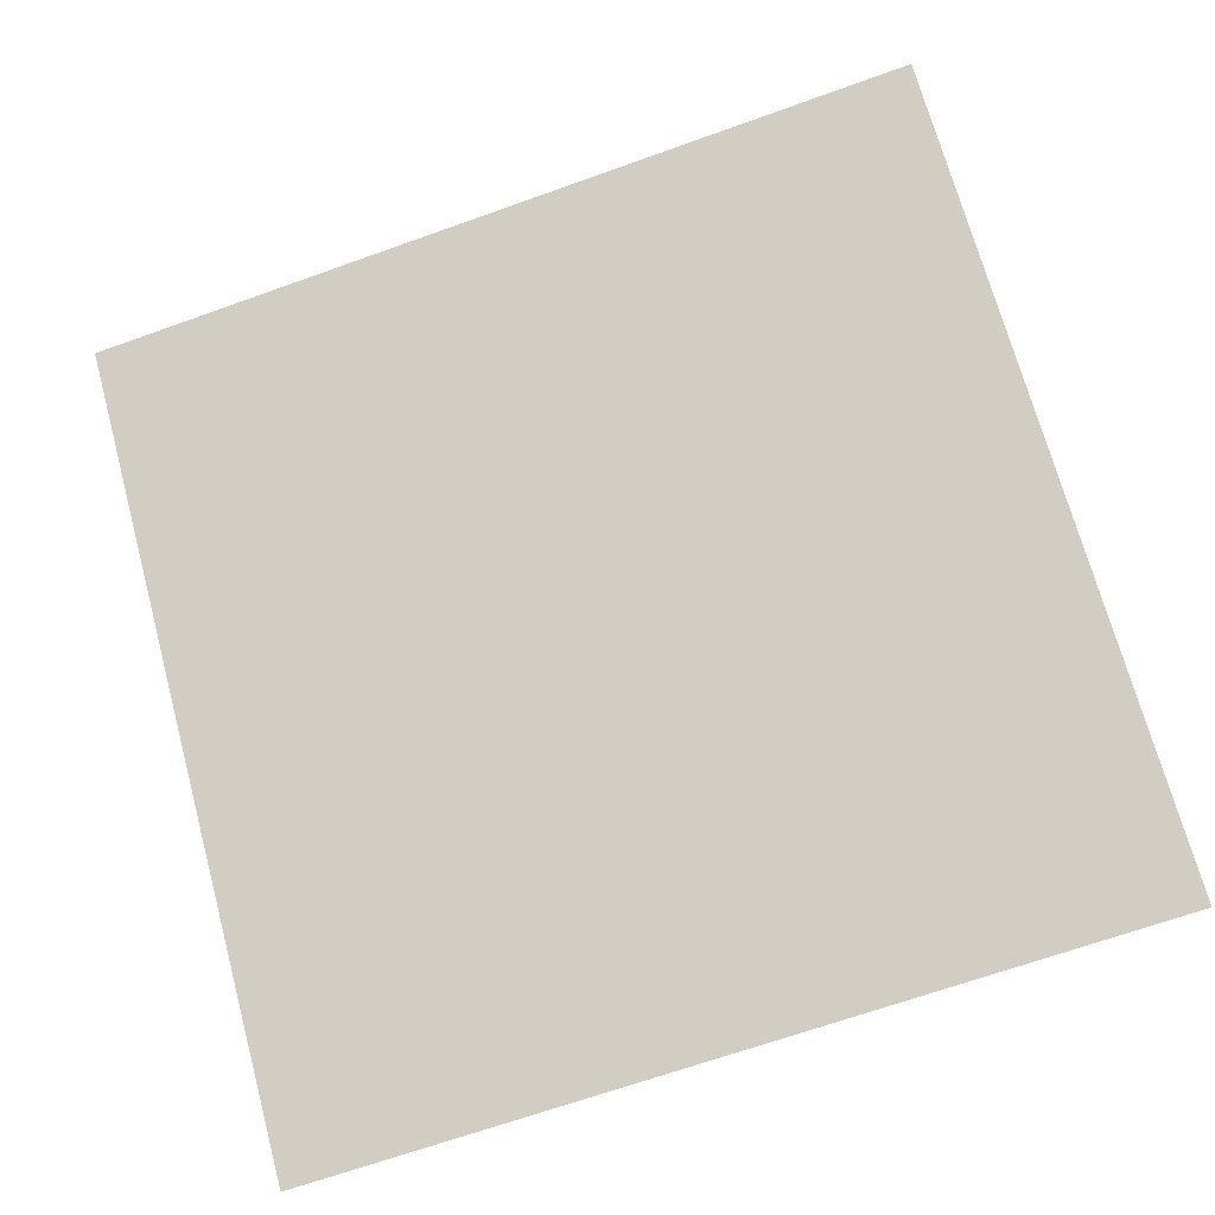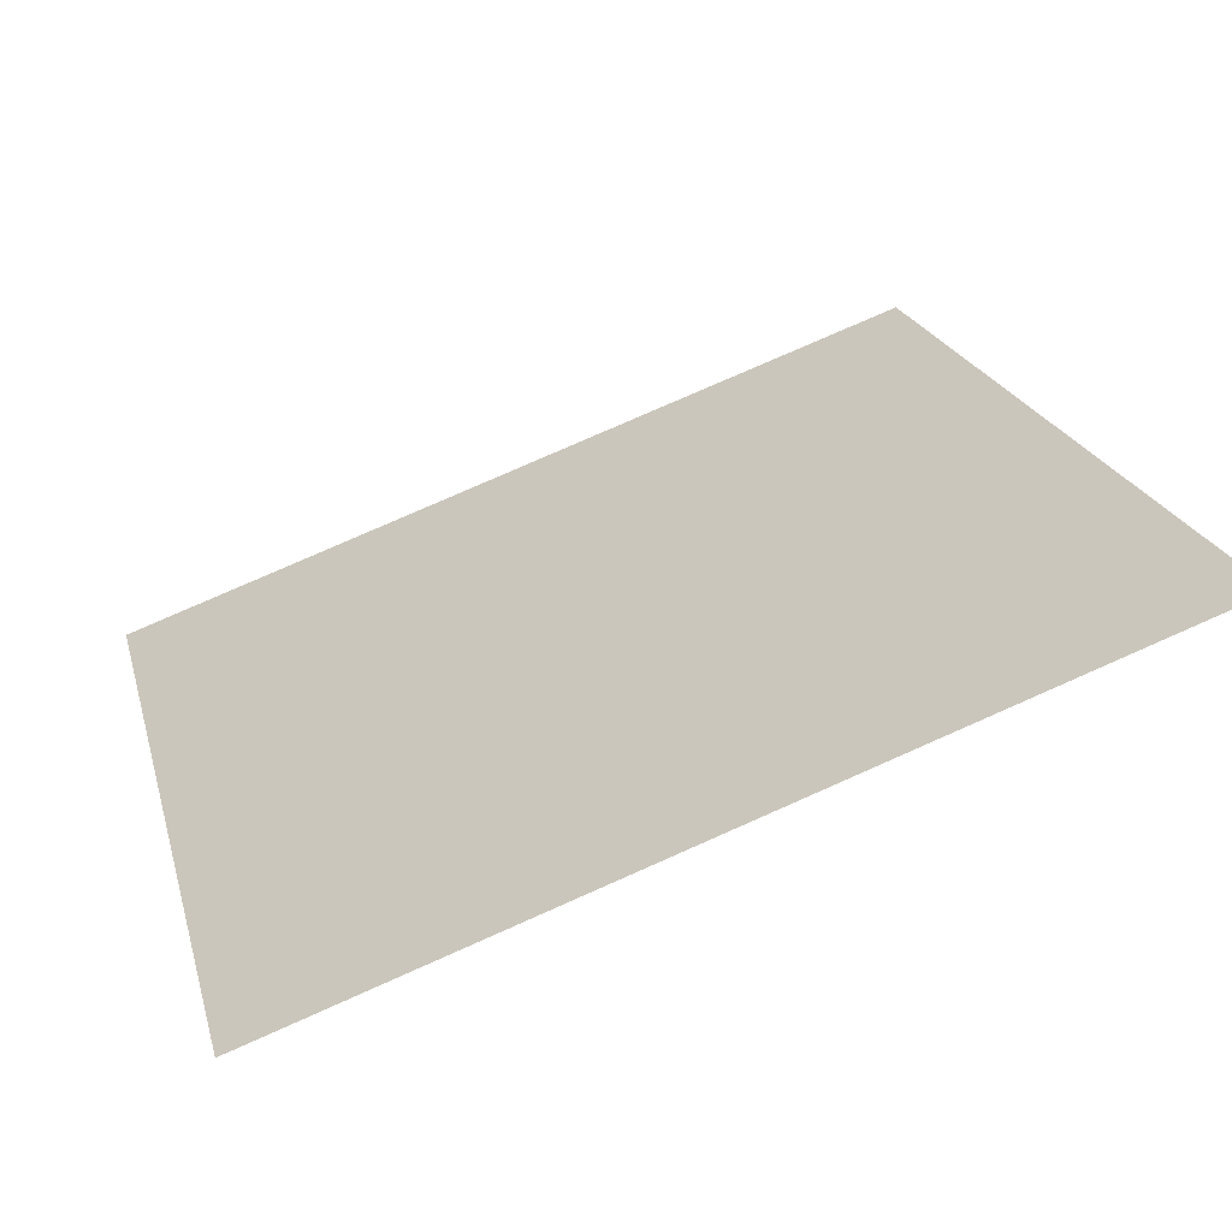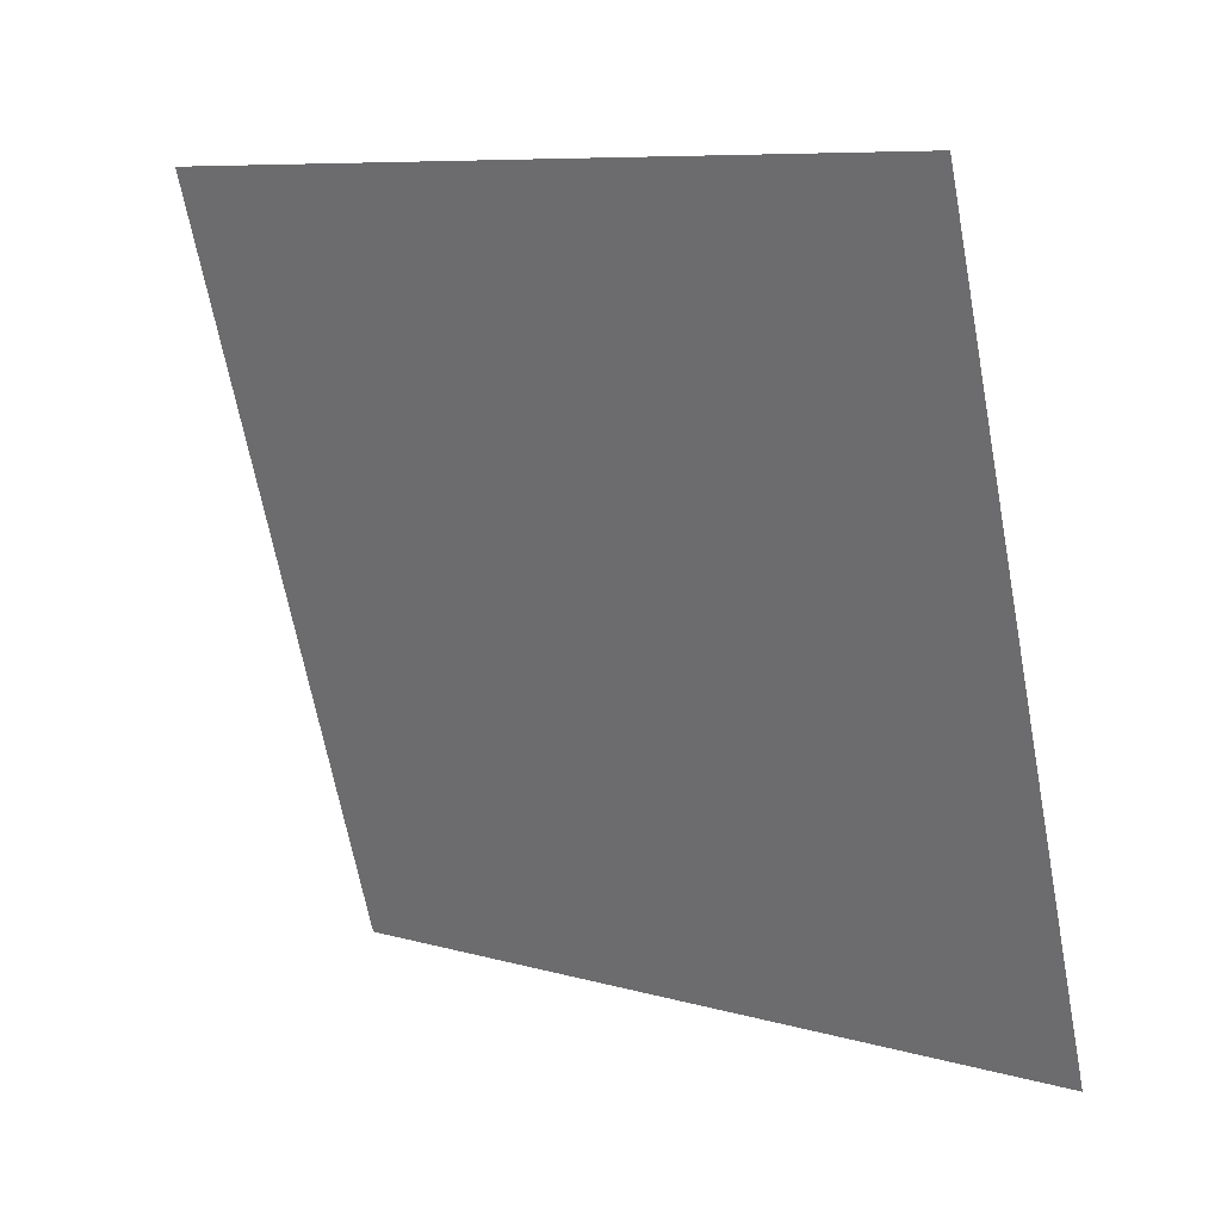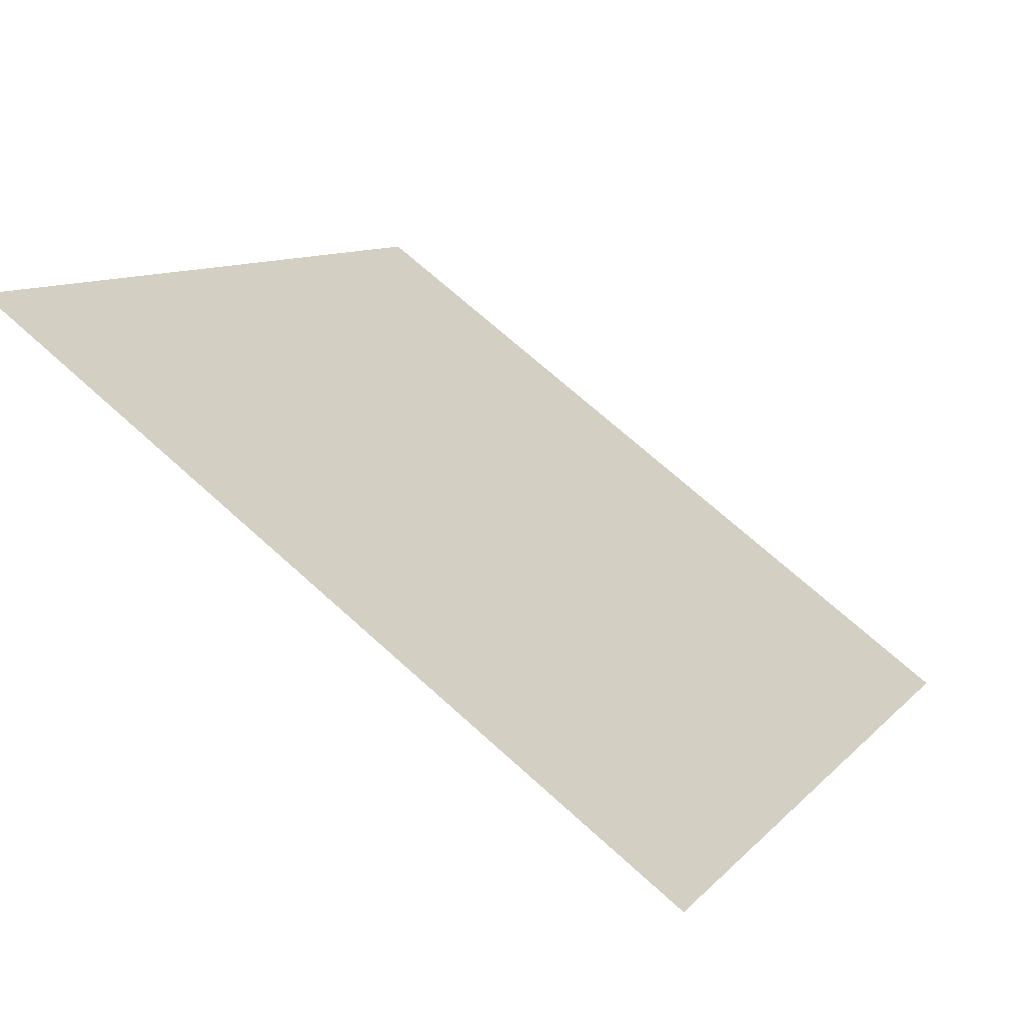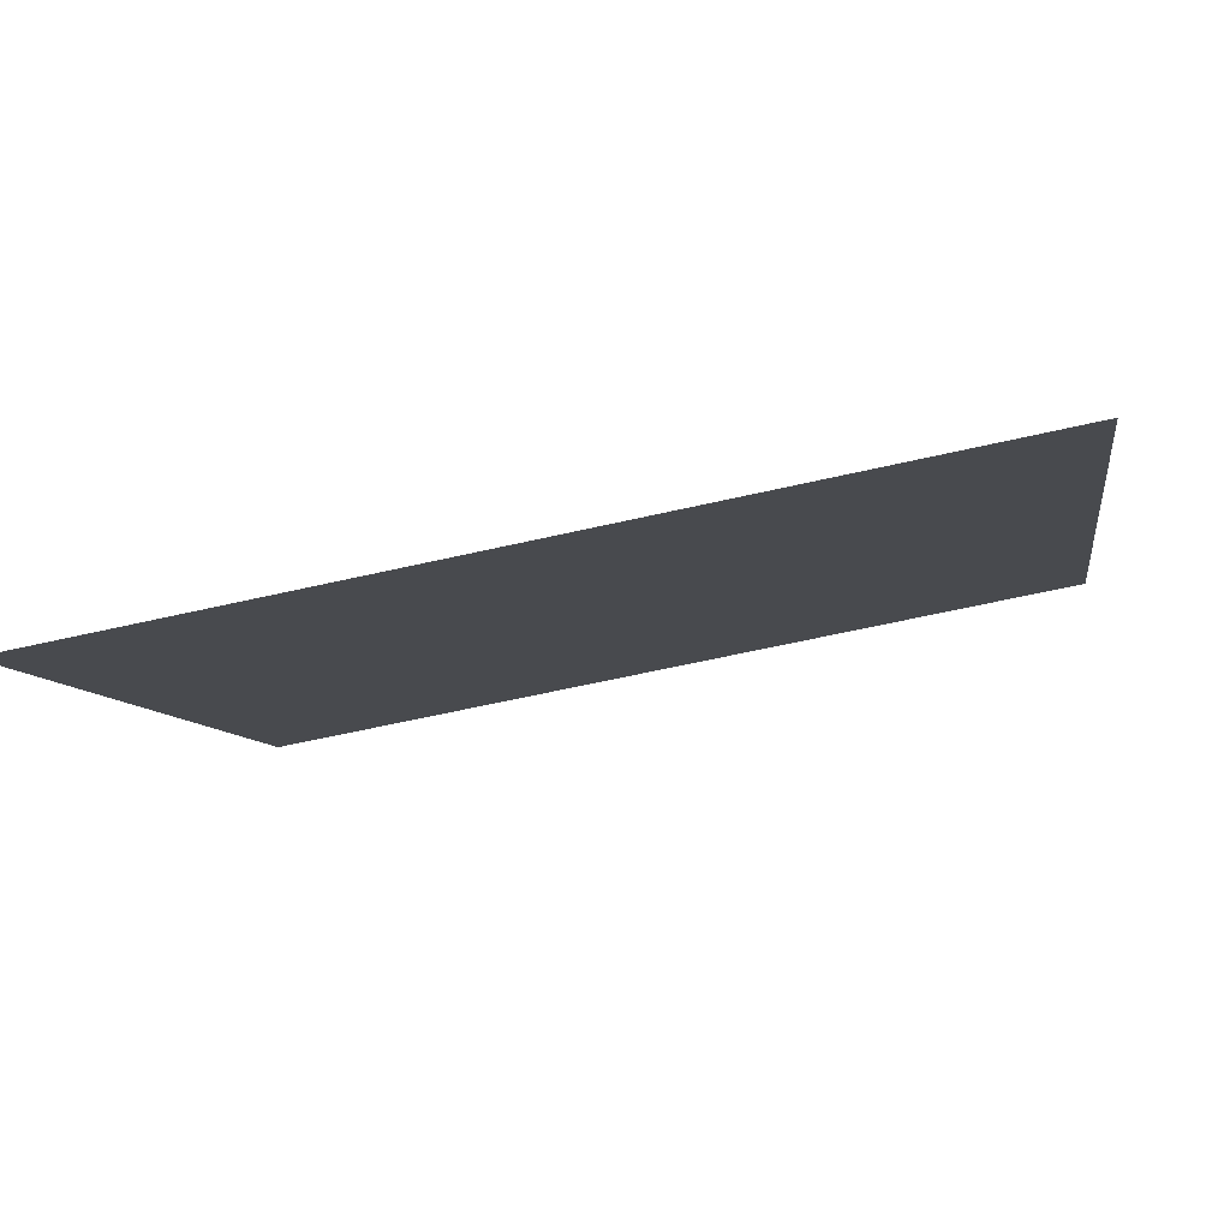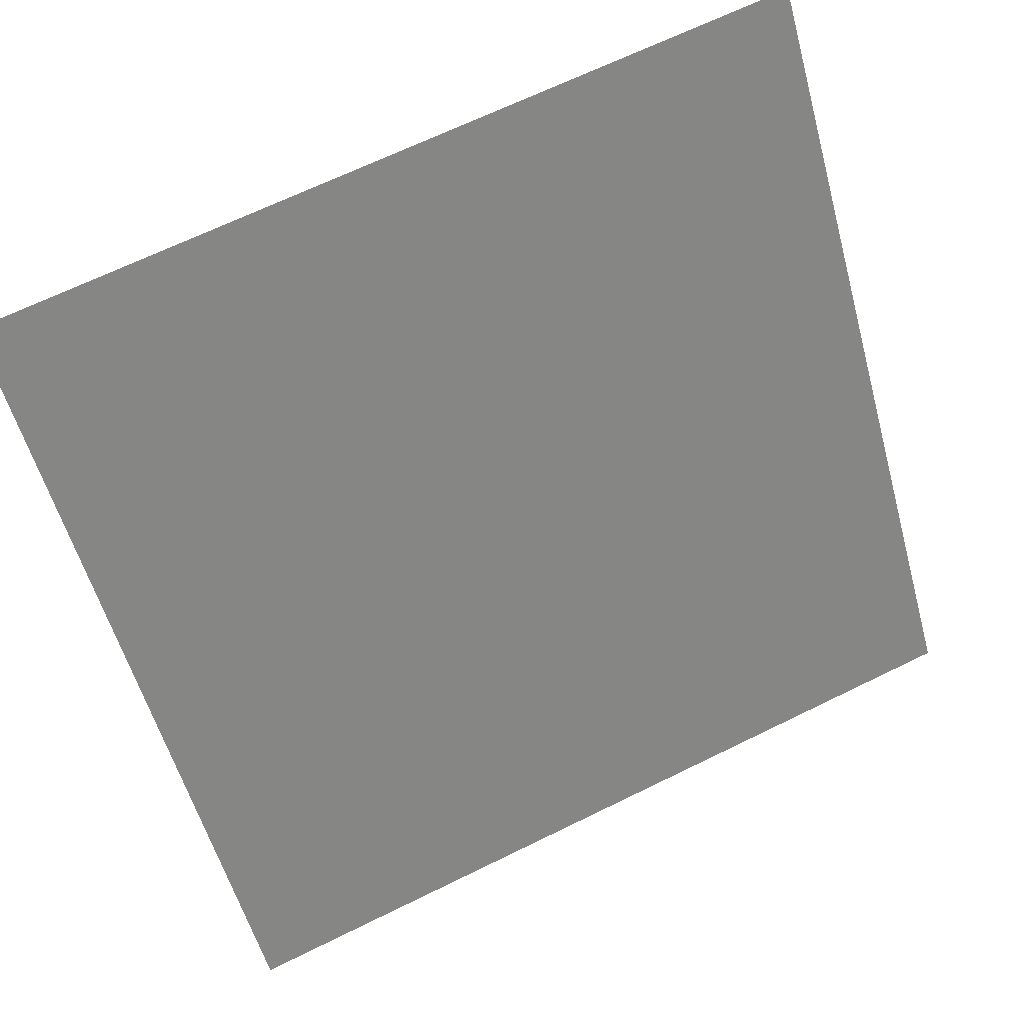
<metadata>
{"format":"obj","ext":"obj","renderer":"f3d","projection":"perspective","resolution":1024,"background":"white","views":[{"elev":-71.7,"azim":20.2,"up":"+Y"},{"elev":76.7,"azim":154.8,"up":"+Z"},{"elev":-68.5,"azim":101.3,"up":"+Y"},{"elev":71.0,"azim":-139.3,"up":"+Z"},{"elev":-61.3,"azim":12.1,"up":"+Z"},{"elev":68.1,"azim":-27.6,"up":"+Z"}]}
</metadata>
<code>
v -0.1637 0.7938 0.5139
v -0.1703 0.794 0.514
v -0.1702 0.7979 0.5192
v -0.1636 0.7977 0.5191
f 4 3 2 1

</code>
